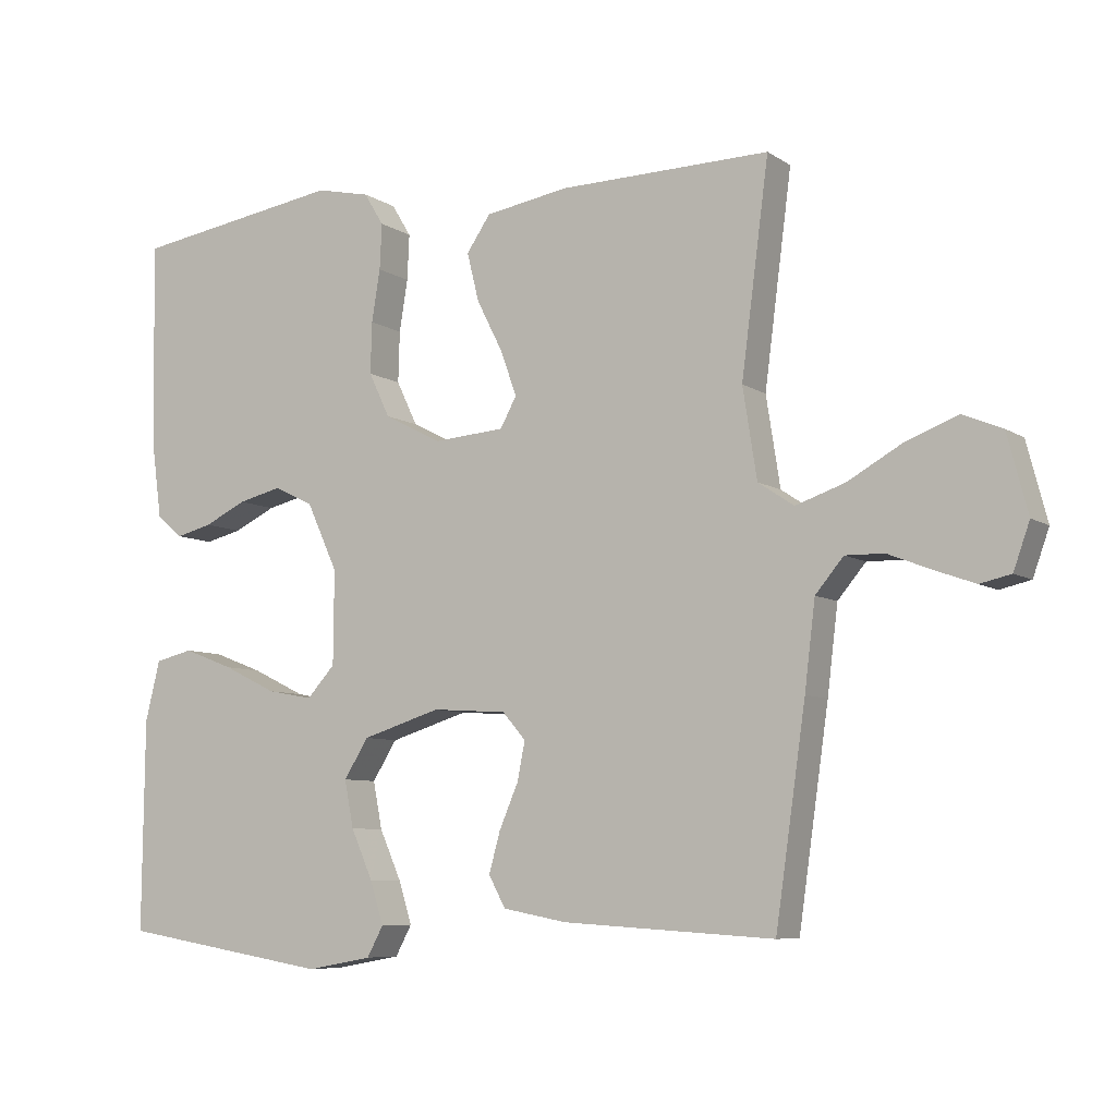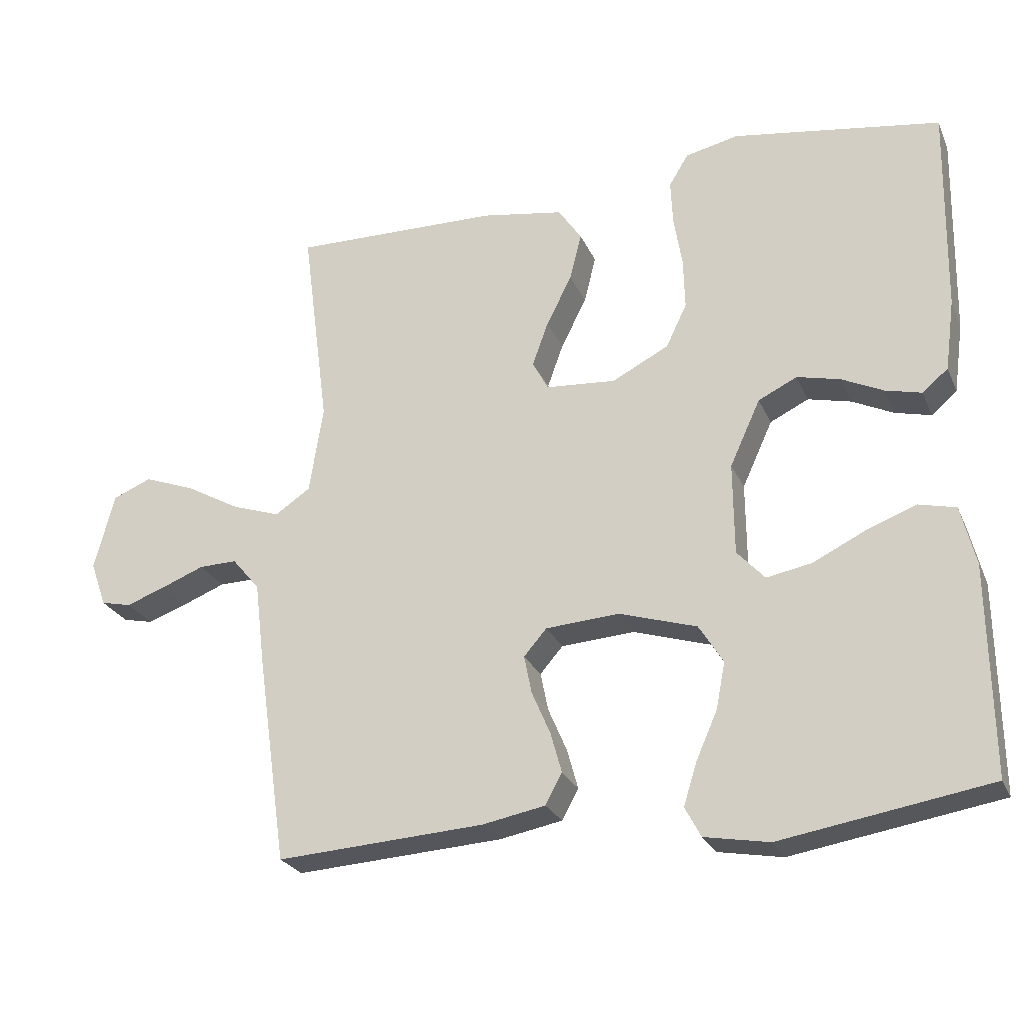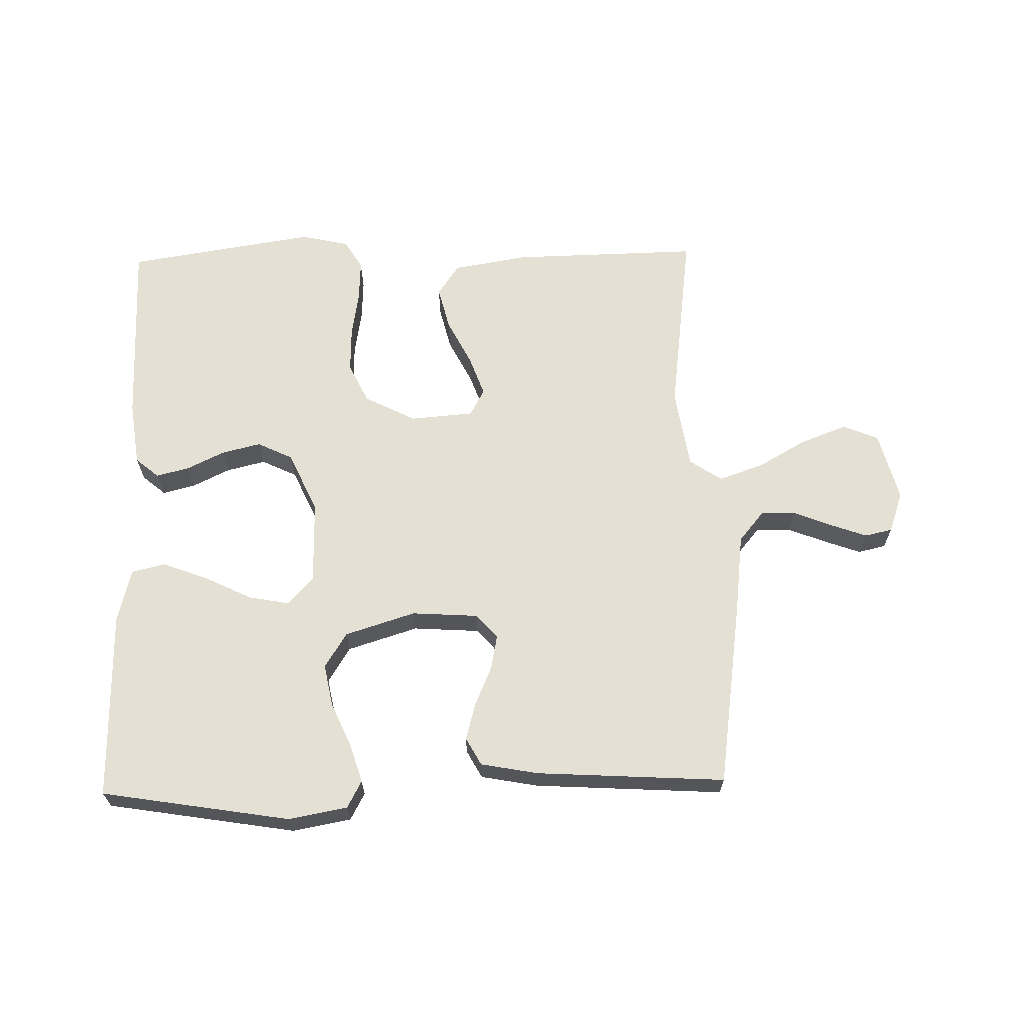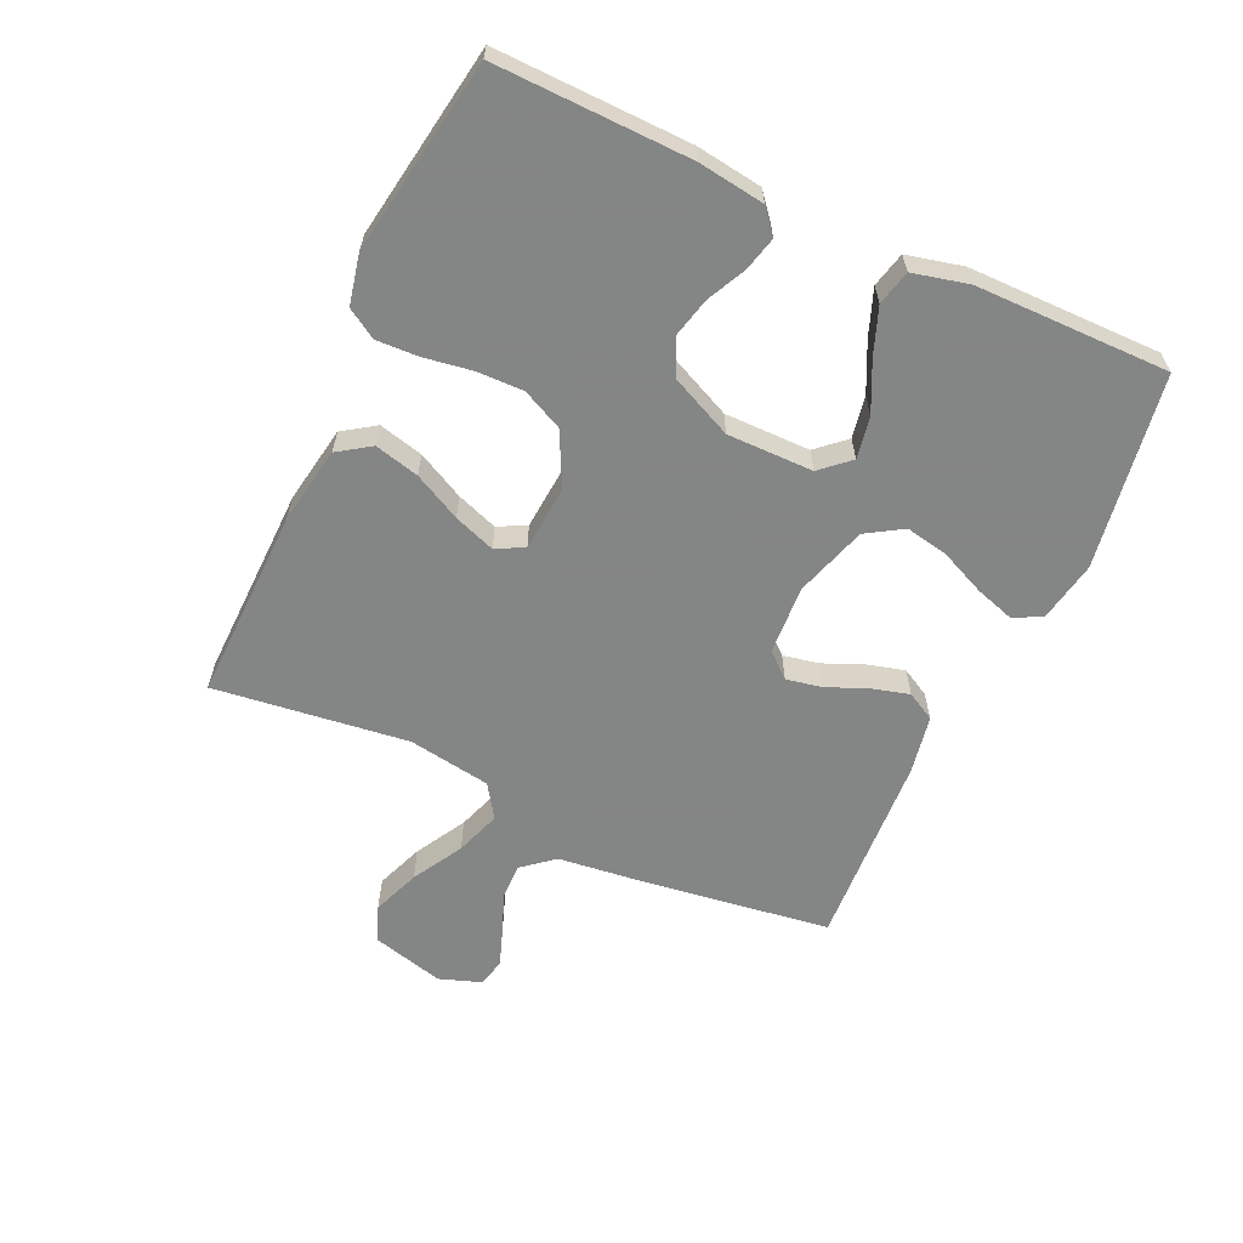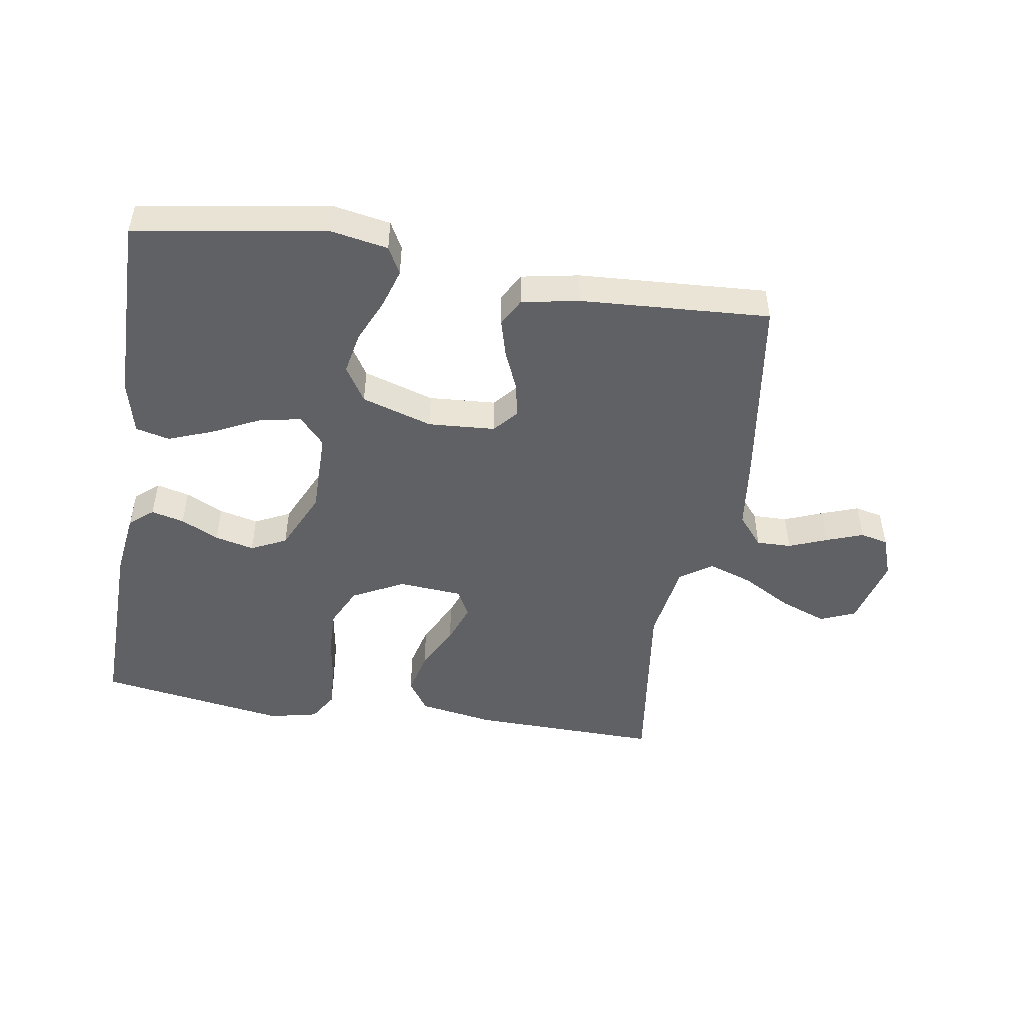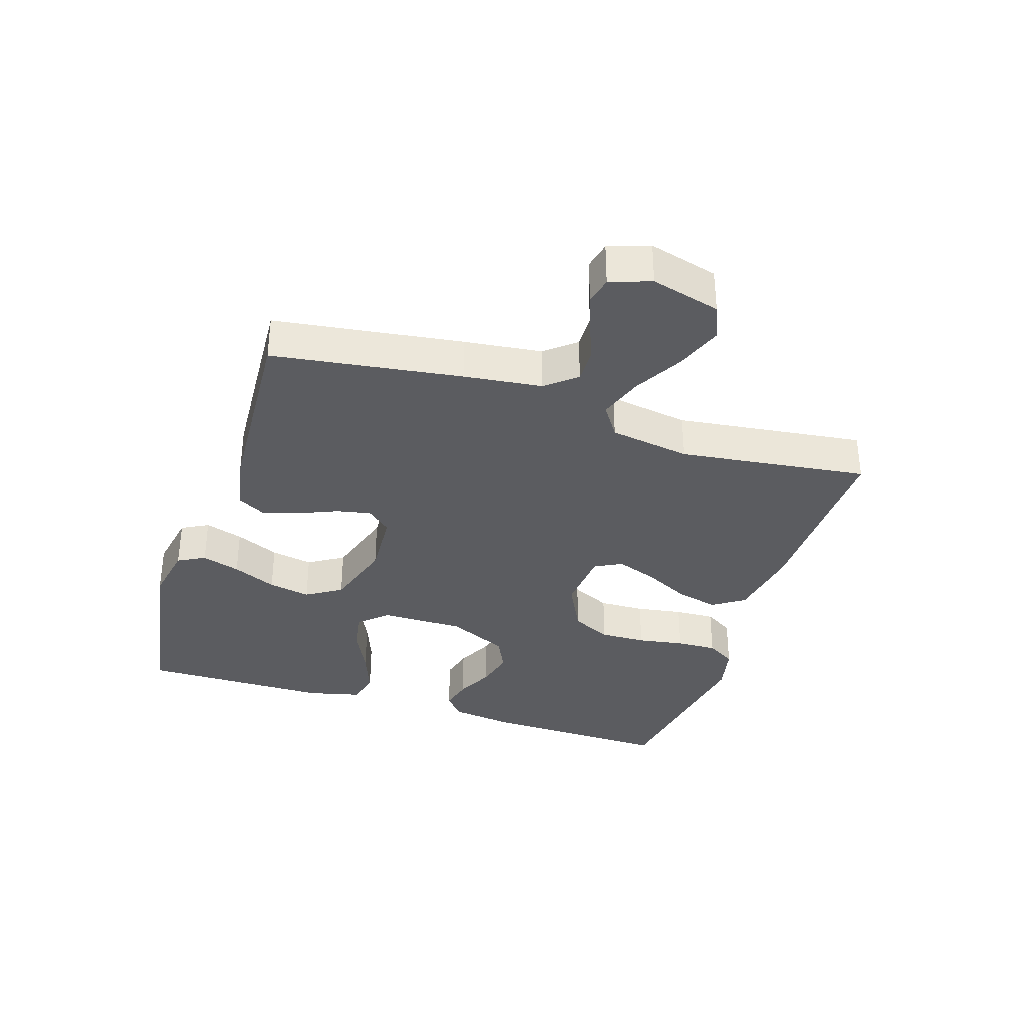
<metadata>
{"format":"obj","ext":"obj","renderer":"f3d","projection":"perspective","resolution":1024,"background":"white","views":[{"elev":-7.3,"azim":-150.1,"up":"+Z"},{"elev":-25.5,"azim":19.8,"up":"+Z"},{"elev":65.4,"azim":178.7,"up":"+Y"},{"elev":-61.6,"azim":65.1,"up":"+Y"},{"elev":-48.6,"azim":170.9,"up":"+Y"},{"elev":-34.9,"azim":-107.9,"up":"+Y"}]}
</metadata>
<code>
v -0.5 0.07 -0.5
v -0.543 0.07 -0.2
v -0.558 0.07 -0.077
v -0.598 0.07 -0.029
v -0.653 0.07 -0.03
v -0.714 0.07 -0.054
v -0.772 0.07 -0.075
v -0.816 0.07 -0.065
v -0.839 0.07 0
v -0.81 0.07 0.111
v -0.754 0.07 0.134
v -0.68 0.07 0.106
v -0.602 0.07 0.062
v -0.532 0.07 0.038
v -0.481 0.07 0.072
v -0.461 0.07 0.2
v -0.5 0.07 0.5
v -0.2 0.07 0.494
v -0.081 0.07 0.474
v -0.047 0.07 0.424
v -0.064 0.07 0.355
v -0.101 0.07 0.282
v -0.124 0.07 0.218
v -0.101 0.07 0.175
v 0 0.07 0.167
v 0.082 0.07 0.209
v 0.112 0.07 0.272
v 0.11 0.07 0.345
v 0.098 0.07 0.419
v 0.095 0.07 0.484
v 0.123 0.07 0.53
v 0.2 0.07 0.547
v 0.5 0.07 0.5
v 0.494 0.07 0.2
v 0.48 0.07 0.097
v 0.443 0.07 0.066
v 0.391 0.07 0.079
v 0.331 0.07 0.108
v 0.269 0.07 0.123
v 0.213 0.07 0.096
v 0.169 0.07 0
v 0.17 0.07 -0.133
v 0.21 0.07 -0.177
v 0.275 0.07 -0.165
v 0.351 0.07 -0.128
v 0.422 0.07 -0.101
v 0.476 0.07 -0.114
v 0.497 0.07 -0.2
v 0.5 0.07 -0.5
v 0.2 0.07 -0.549
v 0.107 0.07 -0.532
v 0.084 0.07 -0.489
v 0.103 0.07 -0.428
v 0.134 0.07 -0.358
v 0.147 0.07 -0.291
v 0.112 0.07 -0.235
v 0 0.07 -0.2
v -0.106 0.07 -0.207
v -0.139 0.07 -0.245
v -0.128 0.07 -0.3
v -0.101 0.07 -0.363
v -0.085 0.07 -0.421
v -0.109 0.07 -0.465
v -0.2 0.07 -0.482
v -0.5 0 -0.5
v -0.543 0 -0.2
v -0.558 0 -0.077
v -0.598 0 -0.029
v -0.653 0 -0.03
v -0.714 0 -0.054
v -0.772 0 -0.075
v -0.816 0 -0.065
v -0.839 0 0
v -0.81 0 0.111
v -0.754 0 0.134
v -0.68 0 0.106
v -0.602 0 0.062
v -0.532 0 0.038
v -0.481 0 0.072
v -0.461 0 0.2
v -0.5 0 0.5
v -0.2 0 0.494
v -0.081 0 0.474
v -0.047 0 0.424
v -0.064 0 0.355
v -0.101 0 0.282
v -0.124 0 0.218
v -0.101 0 0.175
v 0 0 0.167
v 0.082 0 0.209
v 0.112 0 0.272
v 0.11 0 0.345
v 0.098 0 0.419
v 0.095 0 0.484
v 0.123 0 0.53
v 0.2 0 0.547
v 0.5 0 0.5
v 0.494 0 0.2
v 0.48 0 0.097
v 0.443 0 0.066
v 0.391 0 0.079
v 0.331 0 0.108
v 0.269 0 0.123
v 0.213 0 0.096
v 0.169 0 0
v 0.17 0 -0.133
v 0.21 0 -0.177
v 0.275 0 -0.165
v 0.351 0 -0.128
v 0.422 0 -0.101
v 0.476 0 -0.114
v 0.497 0 -0.2
v 0.5 0 -0.5
v 0.2 0 -0.549
v 0.107 0 -0.532
v 0.084 0 -0.489
v 0.103 0 -0.428
v 0.134 0 -0.358
v 0.147 0 -0.291
v 0.112 0 -0.235
v 0 0 -0.2
v -0.106 0 -0.207
v -0.139 0 -0.245
v -0.128 0 -0.3
v -0.101 0 -0.363
v -0.085 0 -0.421
v -0.109 0 -0.465
v -0.2 0 -0.482
f 60 61 62 63
f 59 60 63 64
f 51 52 53 54
f 51 54 55
f 50 51 55
f 49 50 55
f 48 49 55 56
f 44 45 46 47
f 44 47 48 56
f 35 36 37 38
f 35 38 39
f 34 35 39
f 33 34 39
f 32 33 39 40
f 28 29 30 31
f 27 28 31 32
f 19 20 21 22
f 19 22 23
f 16 17 18 19
f 15 16 19 23
f 14 15 23 24
f 10 11 12 13
f 10 13 14
f 9 10 14
f 8 9 14
f 5 6 7 8
f 5 8 14 24
f 64 1 2 3
f 59 64 3 4
f 43 44 56
f 42 43 56 57
f 41 42 57 58
f 27 32 40 41
f 26 27 41 58
f 4 5 24 25
f 58 59 4 25
f 25 26 58
f 127 126 125 124
f 128 127 124 123
f 118 117 116 115
f 119 118 115
f 119 115 114
f 119 114 113
f 120 119 113 112
f 111 110 109 108
f 120 112 111 108
f 102 101 100 99
f 103 102 99
f 103 99 98
f 103 98 97
f 104 103 97 96
f 95 94 93 92
f 96 95 92 91
f 86 85 84 83
f 87 86 83
f 83 82 81 80
f 87 83 80 79
f 88 87 79 78
f 77 76 75 74
f 78 77 74
f 78 74 73
f 78 73 72
f 72 71 70 69
f 88 78 72 69
f 67 66 65 128
f 68 67 128 123
f 120 108 107
f 121 120 107 106
f 122 121 106 105
f 105 104 96 91
f 122 105 91 90
f 89 88 69 68
f 89 68 123 122
f 122 90 89
f 1 65 66 2
f 2 66 67 3
f 3 67 68 4
f 4 68 69 5
f 5 69 70 6
f 6 70 71 7
f 7 71 72 8
f 8 72 73 9
f 9 73 74 10
f 10 74 75 11
f 11 75 76 12
f 12 76 77 13
f 13 77 78 14
f 14 78 79 15
f 15 79 80 16
f 16 80 81 17
f 17 81 82 18
f 18 82 83 19
f 19 83 84 20
f 20 84 85 21
f 21 85 86 22
f 22 86 87 23
f 23 87 88 24
f 24 88 89 25
f 25 89 90 26
f 26 90 91 27
f 27 91 92 28
f 28 92 93 29
f 29 93 94 30
f 30 94 95 31
f 31 95 96 32
f 32 96 97 33
f 33 97 98 34
f 34 98 99 35
f 35 99 100 36
f 36 100 101 37
f 37 101 102 38
f 38 102 103 39
f 39 103 104 40
f 40 104 105 41
f 41 105 106 42
f 42 106 107 43
f 43 107 108 44
f 44 108 109 45
f 45 109 110 46
f 46 110 111 47
f 47 111 112 48
f 48 112 113 49
f 49 113 114 50
f 50 114 115 51
f 51 115 116 52
f 52 116 117 53
f 53 117 118 54
f 54 118 119 55
f 55 119 120 56
f 56 120 121 57
f 57 121 122 58
f 58 122 123 59
f 59 123 124 60
f 60 124 125 61
f 61 125 126 62
f 62 126 127 63
f 63 127 128 64
f 64 128 65 1

</code>
